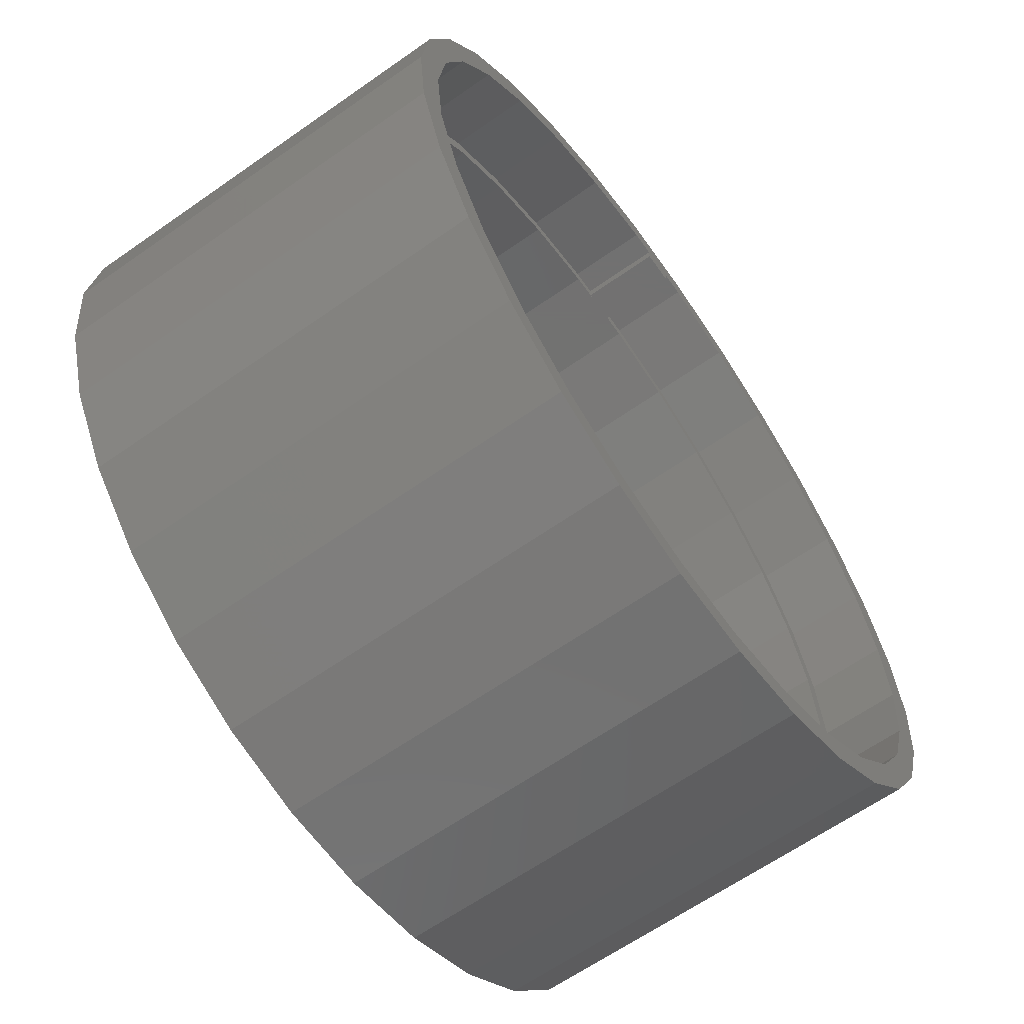
<metadata>
{"format":"stl","ext":"stl","renderer":"f3d","projection":"perspective","resolution":1024,"background":"white","views":[{"elev":-63.9,"azim":-54.7,"up":"+Y"}]}
</metadata>
<code>
# stl→obj: 442 verts, 884 faces
v -32 0 0
v -31.3 6.653 0
v -31.3 -6.653 0
v -29.23 13.02 0
v -25.89 18.81 0
v -21.41 23.78 0
v -16 27.71 0
v -9.889 30.43 0
v -3.345 31.82 0
v 3.345 31.82 0
v -3 19 0
v 9.889 30.43 0
v 3 19 0
v 16 27.71 0
v 6.75 11.69 0
v 21.41 23.78 0
v 25.89 18.81 0
v 10.92 7.935 0
v 29.23 13.02 0
v 13.21 2.807 0
v 31.3 6.653 0
v 13.5 0 0
v 32 0 0
v 12.33 -5.491 0
v 31.3 -6.653 0
v 9.033 -10.03 0
v 29.23 -13.02 0
v 4.172 -12.84 0
v 25.89 -18.81 0
v -1.411 -13.43 0
v 21.41 -23.78 0
v 16 -27.71 0
v 9.889 -30.43 0
v 3.345 -31.82 0
v -3.345 -31.82 0
v -9.889 -30.43 0
v -16 -27.71 0
v -21.41 -23.78 0
v -25.89 -18.81 0
v -29.23 -13.02 0
v -13.21 -2.807 0
v -13.5 0 0
v -12.33 -5.491 0
v -10.92 -7.935 0
v -9.033 -10.03 0
v -4.172 -12.84 0
v -6.75 -11.69 0
v 1.411 -13.43 0
v 6.75 -11.69 0
v 10.92 -7.935 0
v 13.21 -2.807 0
v 12.33 5.491 0
v 9.033 10.03 0
v 4.172 12.84 0
v 3 13.09 0
v -4.172 12.84 0
v -6.75 11.69 0
v -3 13.09 0
v -9.033 10.03 0
v -12.33 5.491 0
v -10.92 7.935 0
v -13.21 2.807 0
v -32 0 30
v -31.3 6.653 30
v -31.3 -6.653 30
v -29.23 -13.02 30
v -25.89 -18.81 30
v -21.41 -23.78 30
v -16 -27.71 30
v -9.889 -30.43 30
v -3.345 -31.82 30
v 3.345 -31.82 30
v 9.889 -30.43 30
v 16 -27.71 30
v 21.41 -23.78 30
v 25.89 -18.81 30
v 29.23 -13.02 30
v 31.3 -6.653 30
v 32 0 30
v 31.3 6.653 30
v 29.23 13.02 30
v 25.89 18.81 30
v 21.41 23.78 30
v 16 27.71 30
v 9.889 30.43 30
v 3.345 31.82 30
v -3.345 31.82 30
v -9.889 30.43 30
v -16 27.71 30
v -21.41 23.78 30
v -25.89 18.81 30
v -29.23 13.02 30
v -13.21 2.807 10.1
v -13.5 0 10.1
v -13.21 -2.807 10.1
v -12.33 5.491 10.1
v -10.92 7.935 10.1
v -9.033 10.03 10.1
v -6.75 11.69 10.1
v -4.172 12.84 10.1
v -3 13.09 10.1
v -3 19 2
v -3 19 10.1
v 3 19 2
v 3 19 10.1
v 3 13.09 10.1
v 4.172 12.84 10.1
v 6.75 11.69 10.1
v 9.033 10.03 10.1
v 10.92 7.935 10.1
v 12.33 5.491 10.1
v 13.21 2.807 10.1
v 13.5 0 10.1
v 13.21 -2.807 10.1
v 12.33 -5.491 10.1
v 10.92 -7.935 10.1
v 9.033 -10.03 10.1
v 6.75 -11.69 10.1
v 4.172 -12.84 10.1
v 1.411 -13.43 10.1
v -1.411 -13.43 10.1
v -4.172 -12.84 10.1
v -6.75 -11.69 10.1
v -9.033 -10.03 10.1
v -10.92 -7.935 10.1
v -12.33 -5.491 10.1
v -29.34 -6.237 30
v 30 0 30
v 29.34 -6.237 30
v -1.25 28.85 30
v 1.25 29.84 30
v 1.25 28.85 30
v 3.136 29.84 30
v 9.271 28.53 30
v -30 0 30
v -29.34 6.237 30
v -27.41 12.2 30
v 27.41 -12.2 30
v 24.27 -17.63 30
v -15 25.98 30
v -9.271 28.53 30
v -24.27 17.63 30
v -20.07 22.29 30
v -3.136 29.84 30
v -1.25 29.84 30
v 29.34 6.237 30
v 15 25.98 30
v 20.07 22.29 30
v 24.27 17.63 30
v 27.41 12.2 30
v 20.07 -22.29 30
v 15 -25.98 30
v 9.271 -28.53 30
v 3.136 -29.84 30
v -3.136 -29.84 30
v -9.271 -28.53 30
v -15 -25.98 30
v -20.07 -22.29 30
v -24.27 -17.63 30
v -27.41 -12.2 30
v -1.15 10.94 10.1
v 3.399 10.46 10.1
v 5.5 9.526 10.1
v 7.36 8.175 10.1
v 8.899 6.466 10.1
v 10.05 4.474 10.1
v 10.76 2.287 10.1
v 11 0 10.1
v 10.05 -4.474 10.1
v 8.899 -6.466 10.1
v 7.36 -8.175 10.1
v 5.5 -9.526 10.1
v 3.399 -10.46 10.1
v 1.15 -10.94 10.1
v -3.399 -10.46 10.1
v -5.5 -9.526 10.1
v -8.899 -6.466 10.1
v -10.05 -4.474 10.1
v -10.76 -2.287 10.1
v -7.36 -8.175 10.1
v -1.15 -10.94 10.1
v 10.76 -2.287 10.1
v 1.15 10.94 10.1
v -3.399 10.46 10.1
v -8.899 6.466 10.1
v -7.36 8.175 10.1
v -5.5 9.526 10.1
v -10.05 4.474 10.1
v -10.76 2.287 10.1
v -11 0 10.1
v -29.34 -6.237 24
v -30 0 24
v -27.41 -12.2 24
v -24.27 -17.63 24
v -20.07 -22.29 24
v -15 -25.98 24
v -9.271 -28.53 24
v -3.136 -29.84 24
v 3.136 -29.84 24
v 9.271 -28.53 24
v 15 -25.98 24
v 20.07 -22.29 24
v 24.27 -17.63 24
v 27.41 -12.2 24
v 29.34 -6.237 24
v 30 0 24
v 29.34 6.237 24
v 27.41 12.2 24
v 24.27 17.63 24
v 20.07 22.29 24
v 15 25.98 24
v 9.271 28.53 24
v 3.136 29.84 24
v 1.25 29.84 24
v 1.25 28.85 24
v -1.25 28.85 24
v -1.25 29.84 24
v -3.136 29.84 24
v -9.271 28.53 24
v -15 25.98 24
v -20.07 22.29 24
v -24.27 17.63 24
v -27.41 12.2 24
v -29.34 6.237 24
v -11 0 17.2
v -10.76 -2.287 17.2
v -10.05 -4.474 17.2
v -10.76 2.287 17.2
v -10.05 4.474 17.2
v -8.899 6.466 17.2
v -7.36 8.175 17.2
v -5.5 9.526 17.2
v -3.399 10.46 17.2
v -1.15 10.94 17.2
v 1.15 10.94 17.2
v 3.399 10.46 17.2
v 5.5 9.526 17.2
v 7.36 8.175 17.2
v 8.899 6.466 17.2
v 10.05 4.474 17.2
v 10.76 2.287 17.2
v 11 0 17.2
v 10.76 -2.287 17.2
v 10.05 -4.474 17.2
v 8.899 -6.466 17.2
v 7.36 -8.175 17.2
v 5.5 -9.526 17.2
v 3.399 -10.46 17.2
v 1.15 -10.94 17.2
v -1.15 -10.94 17.2
v -3.399 -10.46 17.2
v -5.5 -9.526 17.2
v -7.36 -8.175 17.2
v -8.899 -6.466 17.2
v -26.49 -11.8 24
v -19.4 -21.55 24
v -23.46 -17.05 24
v -14.5 -25.11 24
v -8.961 -27.58 24
v -3.031 -28.84 24
v 3.031 -28.84 24
v 8.961 -27.58 24
v 14.5 -25.11 24
v 19.4 -21.55 24
v 23.46 -17.05 24
v 26.49 -11.8 24
v 28.37 -6.029 24
v 29 0 24
v -23.46 17.05 24
v -19.4 21.55 24
v -3.031 28.84 24
v 3.031 28.84 24
v -26.49 11.8 24
v -29 0 24
v -28.37 6.029 24
v -14.5 25.11 24
v -8.961 27.58 24
v 8.961 27.58 24
v 14.5 25.11 24
v 19.4 21.55 24
v 23.46 17.05 24
v 26.49 11.8 24
v 28.37 6.029 24
v -28.37 -6.029 24
v -6.691 7.431 17.2
v -3.09 9.511 17.2
v -1.045 9.945 17.2
v 1.045 9.945 17.2
v 3.09 9.511 17.2
v 5 8.66 17.2
v 6.691 7.431 17.2
v 8.09 5.878 17.2
v 9.135 4.067 17.2
v 9.781 2.079 17.2
v 9.781 -2.079 17.2
v 9.135 -4.067 17.2
v 8.09 -5.878 17.2
v 6.691 -7.431 17.2
v 5 -8.66 17.2
v 3.09 -9.511 17.2
v 1.045 -9.945 17.2
v -1.045 -9.945 17.2
v -3.09 -9.511 17.2
v -5 -8.66 17.2
v -8.09 -5.878 17.2
v -9.135 -4.067 17.2
v -9.781 -2.079 17.2
v -6.691 -7.431 17.2
v -10 0 17.2
v -9.781 2.079 17.2
v 10 0 17.2
v -5 8.66 17.2
v -8.09 5.878 17.2
v -9.135 4.067 17.2
v -28.37 6.029 2
v -29 0 2
v -28.37 -6.029 2
v -26.49 -11.8 2
v -23.46 -17.05 2
v -19.4 -21.55 2
v -14.5 -25.11 2
v -8.961 -27.58 2
v -3.031 -28.84 2
v 3.031 -28.84 2
v 8.961 -27.58 2
v 14.5 -25.11 2
v 19.4 -21.55 2
v 23.46 -17.05 2
v 26.49 -11.8 2
v 28.37 -6.029 2
v 29 0 2
v 28.37 6.029 2
v 26.49 11.8 2
v 23.46 17.05 2
v 19.4 21.55 2
v 14.5 25.11 2
v 8.961 27.58 2
v 3.031 28.84 2
v -3.031 28.84 2
v -8.961 27.58 2
v -14.5 25.11 2
v -19.4 21.55 2
v -23.46 17.05 2
v -26.49 11.8 2
v -10 0 19
v -9.781 -2.079 19
v -9.135 -4.067 19
v -9.781 2.079 19
v -9.135 4.067 19
v -8.09 5.878 19
v -6.691 7.431 19
v -5 8.66 19
v -3.09 9.511 19
v -1.045 9.945 19
v 1.045 9.945 19
v 3.09 9.511 19
v 5 8.66 19
v 6.691 7.431 19
v 8.09 5.878 19
v 9.135 4.067 19
v 9.781 2.079 19
v 10 0 19
v 9.781 -2.079 19
v 9.135 -4.067 19
v 8.09 -5.878 19
v 6.691 -7.431 19
v 5 -8.66 19
v 3.09 -9.511 19
v 1.045 -9.945 19
v -1.045 -9.945 19
v -3.09 -9.511 19
v -5 -8.66 19
v -6.691 -7.431 19
v -8.09 -5.878 19
v -4.79 -14.74 2
v 1.62 -15.42 2
v -1.62 -15.42 2
v 7.75 -13.42 2
v 4.79 -14.74 2
v 12.54 -9.111 2
v 10.37 -11.52 2
v 15.16 -3.223 2
v 14.16 -6.304 2
v 15.5 0 2
v -14.16 -6.304 2
v -15.16 -3.223 2
v 10.37 11.52 2
v 12.54 9.111 2
v -4 20 2
v 4 20 2
v 14.16 6.304 2
v -15.16 3.223 2
v -14.16 6.304 2
v 15.16 3.223 2
v -12.54 9.111 2
v 4.79 14.74 2
v 7.75 13.42 2
v 4 14.91 2
v -15.5 0 2
v -7.75 -13.42 2
v -10.37 -11.52 2
v -12.54 -9.111 2
v -10.37 11.52 2
v -7.75 13.42 2
v -4.79 14.74 2
v -4 14.91 2
v -15.16 3.223 19
v -15.5 0 19
v -15.16 -3.223 19
v -12.54 -9.111 19
v -14.16 -6.304 19
v -10.37 -11.52 19
v -7.75 -13.42 19
v -4.79 -14.74 19
v -1.62 -15.42 19
v 12.54 -9.111 19
v 10.37 -11.52 19
v 14.16 6.304 19
v 7.75 13.42 19
v 10.37 11.52 19
v 1.62 15.42 19
v 4.79 14.74 19
v -1.62 15.42 19
v -4.79 14.74 19
v -7.75 13.42 19
v -10.37 11.52 19
v -12.54 9.111 19
v -14.16 6.304 19
v 14.16 -6.304 19
v 15.16 3.223 19
v 12.54 9.111 19
v 15.5 0 19
v 15.16 -3.223 19
v 7.75 -13.42 19
v 4.79 -14.74 19
v 1.62 -15.42 19
v 1.62 15.42 12
v 4 14.91 12
v 4 20 12
v -4 20 12
v -4 14.91 12
v -1.62 15.42 12
f 1 2 3
f 3 2 4
f 3 4 5
f 3 5 6
f 3 6 7
f 3 7 8
f 3 8 9
f 3 9 10
f 11 10 12
f 13 12 14
f 15 16 17
f 18 17 19
f 20 19 21
f 22 21 23
f 24 23 25
f 26 25 27
f 28 27 29
f 30 29 31
f 3 31 32
f 3 32 33
f 3 33 34
f 3 34 35
f 3 35 36
f 3 36 37
f 3 37 38
f 3 38 39
f 3 39 40
f 41 3 42
f 43 3 41
f 44 3 43
f 45 3 44
f 46 3 47
f 3 45 47
f 48 29 30
f 3 46 31
f 46 30 31
f 28 29 48
f 49 27 28
f 26 27 49
f 50 25 26
f 24 25 50
f 51 23 24
f 22 23 51
f 20 21 22
f 52 19 20
f 53 17 18
f 15 17 53
f 54 16 15
f 55 16 54
f 56 57 11
f 11 12 13
f 3 10 11
f 58 56 11
f 59 3 11
f 57 59 11
f 60 3 61
f 62 3 60
f 42 3 62
f 13 14 16
f 13 16 55
f 18 19 52
f 61 3 59
f 1 63 2
f 2 63 64
f 1 3 63
f 63 3 65
f 3 40 65
f 65 40 66
f 40 39 66
f 66 39 67
f 39 38 67
f 67 38 68
f 68 38 37
f 69 68 37
f 69 37 36
f 70 69 36
f 70 36 35
f 71 70 35
f 71 35 34
f 72 71 34
f 72 34 33
f 73 72 33
f 73 33 32
f 74 73 32
f 74 32 31
f 75 74 31
f 75 31 29
f 76 75 29
f 76 29 27
f 77 76 27
f 77 27 25
f 78 77 25
f 78 25 23
f 79 78 23
f 23 21 80
f 79 23 80
f 21 19 81
f 80 21 81
f 19 17 82
f 81 19 82
f 17 16 83
f 82 17 83
f 14 84 16
f 16 84 83
f 12 85 14
f 14 85 84
f 10 86 12
f 12 86 85
f 9 87 10
f 10 87 86
f 8 88 9
f 9 88 87
f 7 89 8
f 8 89 88
f 6 90 7
f 7 90 89
f 5 91 6
f 6 91 90
f 4 92 5
f 5 92 91
f 2 64 4
f 4 64 92
f 62 93 94
f 42 62 94
f 94 95 41
f 42 94 41
f 60 96 93
f 62 60 93
f 61 97 96
f 60 61 96
f 59 98 97
f 61 59 97
f 57 99 98
f 59 57 98
f 56 100 99
f 57 56 99
f 58 101 100
f 56 58 100
f 102 103 101
f 11 102 101
f 58 11 101
f 104 105 103
f 13 104 103
f 102 13 103
f 11 13 102
f 105 104 106
f 106 104 13
f 106 13 55
f 54 107 106
f 55 54 106
f 15 108 107
f 54 15 107
f 53 109 108
f 15 53 108
f 110 109 18
f 18 109 53
f 111 110 52
f 52 110 18
f 112 111 20
f 20 111 52
f 113 112 22
f 22 112 20
f 113 22 114
f 114 22 51
f 114 51 115
f 115 51 24
f 115 24 116
f 116 24 50
f 116 50 117
f 117 50 26
f 117 26 118
f 118 26 49
f 118 49 119
f 119 49 28
f 119 28 120
f 120 28 48
f 120 48 121
f 121 48 30
f 121 30 122
f 122 30 46
f 122 46 123
f 123 46 47
f 123 47 124
f 124 47 45
f 125 124 45
f 44 125 45
f 126 125 44
f 43 126 44
f 95 126 43
f 41 95 43
f 64 63 65
f 127 64 66
f 66 64 65
f 128 129 78
f 130 131 86
f 130 132 131
f 133 134 85
f 91 64 90
f 92 64 91
f 67 127 66
f 135 64 127
f 136 137 64
f 138 139 77
f 140 141 88
f 90 64 137
f 90 142 89
f 90 137 142
f 142 143 89
f 89 140 88
f 143 140 89
f 88 141 87
f 87 144 86
f 144 145 86
f 145 130 86
f 146 128 79
f 86 133 85
f 85 134 84
f 84 147 83
f 83 148 82
f 82 149 81
f 81 150 80
f 80 146 79
f 79 128 78
f 78 129 77
f 141 144 87
f 129 138 77
f 77 139 76
f 76 151 75
f 75 152 74
f 131 133 86
f 74 153 73
f 134 147 84
f 73 154 72
f 147 148 83
f 72 155 71
f 148 149 82
f 71 156 70
f 149 150 81
f 70 157 69
f 150 146 80
f 69 158 68
f 68 159 67
f 159 160 67
f 67 160 127
f 139 151 76
f 151 152 75
f 152 153 74
f 153 154 73
f 154 155 72
f 155 156 71
f 156 157 70
f 157 158 69
f 158 159 68
f 135 136 64
f 96 97 93
f 93 97 98
f 93 98 99
f 93 99 100
f 93 100 101
f 101 103 105
f 101 105 93
f 161 105 106
f 162 107 108
f 163 108 109
f 164 109 110
f 165 110 111
f 166 111 112
f 167 112 113
f 168 113 114
f 169 114 115
f 170 115 116
f 171 116 117
f 172 117 118
f 173 118 119
f 174 119 120
f 175 120 121
f 176 121 122
f 177 122 123
f 178 123 124
f 93 124 125
f 93 125 126
f 93 126 95
f 93 95 94
f 178 93 179
f 177 123 178
f 93 178 124
f 180 122 177
f 176 122 180
f 181 120 175
f 173 119 174
f 172 118 173
f 171 117 172
f 170 116 171
f 169 115 170
f 182 114 169
f 168 114 182
f 167 113 168
f 166 112 167
f 165 111 166
f 164 110 165
f 163 109 164
f 161 107 183
f 162 108 163
f 183 107 162
f 161 106 107
f 184 105 161
f 185 93 186
f 187 105 184
f 186 105 187
f 93 105 186
f 188 93 185
f 189 93 188
f 190 93 189
f 179 93 190
f 174 120 181
f 175 121 176
f 135 127 191
f 192 135 191
f 127 160 193
f 191 127 193
f 160 159 194
f 193 160 194
f 159 158 195
f 194 159 195
f 157 196 158
f 158 196 195
f 156 197 157
f 157 197 196
f 155 198 156
f 156 198 197
f 154 199 155
f 155 199 198
f 153 200 154
f 154 200 199
f 152 201 153
f 153 201 200
f 151 202 152
f 152 202 201
f 139 203 151
f 151 203 202
f 138 204 139
f 139 204 203
f 129 205 138
f 138 205 204
f 128 206 129
f 129 206 205
f 128 146 206
f 206 146 207
f 146 150 207
f 207 150 208
f 150 149 208
f 208 149 209
f 149 148 209
f 209 148 210
f 210 148 147
f 211 210 147
f 211 147 134
f 212 211 134
f 212 134 133
f 213 212 133
f 213 133 131
f 214 213 131
f 132 215 214
f 131 132 214
f 130 216 215
f 132 130 215
f 216 130 217
f 217 130 145
f 217 145 144
f 218 217 144
f 218 144 141
f 219 218 141
f 219 141 140
f 220 219 140
f 220 140 143
f 221 220 143
f 221 143 142
f 222 221 142
f 222 142 137
f 223 222 137
f 223 137 136
f 224 223 136
f 224 136 135
f 192 224 135
f 225 226 179
f 190 225 179
f 226 227 178
f 179 226 178
f 189 228 225
f 190 189 225
f 188 229 228
f 189 188 228
f 185 230 229
f 188 185 229
f 186 231 230
f 185 186 230
f 187 232 231
f 186 187 231
f 184 233 232
f 187 184 232
f 161 234 233
f 184 161 233
f 183 235 234
f 161 183 234
f 162 236 235
f 183 162 235
f 163 237 236
f 162 163 236
f 164 238 237
f 163 164 237
f 239 238 165
f 165 238 164
f 240 239 166
f 166 239 165
f 241 240 167
f 167 240 166
f 242 241 168
f 168 241 167
f 242 168 243
f 243 168 182
f 243 182 244
f 244 182 169
f 244 169 245
f 245 169 170
f 245 170 246
f 246 170 171
f 246 171 247
f 247 171 172
f 247 172 248
f 248 172 173
f 248 173 249
f 249 173 174
f 249 174 250
f 250 174 181
f 250 181 251
f 251 181 175
f 251 175 252
f 252 175 176
f 252 176 253
f 253 176 180
f 254 253 180
f 177 254 180
f 227 254 177
f 178 227 177
f 191 193 194
f 255 191 194
f 256 257 195
f 258 256 196
f 259 258 197
f 260 259 198
f 261 260 199
f 262 261 200
f 263 262 201
f 264 263 202
f 265 264 203
f 266 265 204
f 267 266 205
f 268 267 206
f 214 215 213
f 269 270 221
f 271 272 215
f 271 215 216
f 192 191 224
f 273 269 222
f 224 191 274
f 224 275 223
f 224 274 275
f 223 273 222
f 275 273 223
f 222 269 221
f 215 272 213
f 221 270 220
f 220 276 219
f 219 277 218
f 218 271 217
f 213 272 212
f 212 278 211
f 211 279 210
f 210 280 209
f 209 281 208
f 208 282 207
f 207 283 206
f 283 268 206
f 206 267 205
f 205 266 204
f 204 265 203
f 203 264 202
f 202 263 201
f 201 262 200
f 200 261 199
f 199 260 198
f 198 259 197
f 197 258 196
f 196 256 195
f 195 257 194
f 257 255 194
f 255 284 191
f 270 276 220
f 276 277 219
f 277 271 218
f 271 216 217
f 282 283 207
f 272 278 212
f 278 279 211
f 279 280 210
f 280 281 209
f 281 282 208
f 284 274 191
f 229 230 228
f 228 230 231
f 228 231 232
f 285 232 233
f 286 233 234
f 287 234 235
f 288 235 236
f 289 236 237
f 290 237 238
f 291 238 239
f 292 239 240
f 293 240 241
f 294 241 242
f 295 242 243
f 296 243 244
f 297 244 245
f 298 245 246
f 299 246 247
f 300 247 248
f 301 248 249
f 302 249 250
f 303 250 251
f 304 251 252
f 305 252 253
f 306 253 254
f 228 254 227
f 228 227 226
f 228 226 225
f 305 253 306
f 228 307 254
f 307 306 254
f 308 252 305
f 303 251 304
f 302 250 303
f 301 249 302
f 300 248 301
f 299 247 300
f 298 246 299
f 297 245 298
f 309 228 310
f 296 244 297
f 295 243 296
f 311 242 295
f 294 242 311
f 293 241 294
f 292 240 293
f 291 239 292
f 290 238 291
f 289 237 290
f 288 236 289
f 287 235 288
f 286 234 287
f 312 233 286
f 285 233 312
f 313 232 285
f 314 228 313
f 228 232 313
f 310 228 314
f 307 228 309
f 304 252 308
f 315 275 274
f 316 315 274
f 274 284 317
f 316 274 317
f 284 255 318
f 317 284 318
f 255 257 319
f 318 255 319
f 257 256 320
f 319 257 320
f 258 321 256
f 256 321 320
f 259 322 258
f 258 322 321
f 260 323 259
f 259 323 322
f 261 324 260
f 260 324 323
f 262 325 261
f 261 325 324
f 263 326 262
f 262 326 325
f 264 327 263
f 263 327 326
f 265 328 264
f 264 328 327
f 266 329 265
f 265 329 328
f 267 330 266
f 266 330 329
f 268 331 267
f 267 331 330
f 268 283 331
f 331 283 332
f 283 282 332
f 332 282 333
f 282 281 333
f 333 281 334
f 281 280 334
f 334 280 335
f 335 280 279
f 336 335 279
f 336 279 278
f 337 336 278
f 337 278 272
f 338 337 272
f 338 272 271
f 339 338 271
f 339 271 277
f 340 339 277
f 340 277 276
f 341 340 276
f 341 276 270
f 342 341 270
f 342 270 269
f 343 342 269
f 343 269 273
f 344 343 273
f 344 273 275
f 315 344 275
f 345 346 307
f 309 345 307
f 346 347 306
f 307 346 306
f 310 348 345
f 309 310 345
f 314 349 348
f 310 314 348
f 313 350 349
f 314 313 349
f 285 351 350
f 313 285 350
f 312 352 351
f 285 312 351
f 286 353 352
f 312 286 352
f 287 354 353
f 286 287 353
f 288 355 354
f 287 288 354
f 289 356 355
f 288 289 355
f 290 357 356
f 289 290 356
f 291 358 357
f 290 291 357
f 359 358 292
f 292 358 291
f 360 359 293
f 293 359 292
f 361 360 294
f 294 360 293
f 362 361 311
f 311 361 294
f 362 311 363
f 363 311 295
f 363 295 364
f 364 295 296
f 364 296 365
f 365 296 297
f 365 297 366
f 366 297 298
f 366 298 367
f 367 298 299
f 367 299 368
f 368 299 300
f 368 300 369
f 369 300 301
f 369 301 370
f 370 301 302
f 370 302 371
f 371 302 303
f 371 303 372
f 372 303 304
f 372 304 373
f 373 304 308
f 374 373 308
f 305 374 308
f 347 374 305
f 306 347 305
f 317 318 319
f 321 317 320
f 320 317 319
f 322 317 321
f 323 317 322
f 324 317 323
f 325 317 324
f 326 317 325
f 375 317 326
f 376 377 327
f 378 379 328
f 380 381 329
f 382 383 330
f 384 382 331
f 385 386 317
f 387 388 334
f 389 390 337
f 339 317 338
f 340 317 339
f 341 317 340
f 342 317 341
f 343 317 342
f 344 317 343
f 315 317 344
f 316 317 315
f 388 391 333
f 392 393 317
f 391 394 332
f 393 395 317
f 396 397 335
f 389 317 395
f 390 398 336
f 389 337 338
f 338 317 389
f 337 390 336
f 336 398 335
f 398 396 335
f 335 397 334
f 397 387 334
f 334 388 333
f 399 392 317
f 333 391 332
f 332 394 331
f 394 384 331
f 331 382 330
f 330 383 329
f 383 380 329
f 329 381 328
f 381 378 328
f 328 379 327
f 379 376 327
f 327 377 326
f 377 375 326
f 400 317 375
f 401 402 317
f 402 385 317
f 400 401 317
f 403 389 395
f 386 399 317
f 404 389 403
f 405 389 404
f 406 389 405
f 407 408 409
f 410 407 411
f 411 407 409
f 412 407 410
f 413 407 412
f 414 407 413
f 415 407 414
f 374 407 415
f 365 366 416
f 348 349 407
f 366 367 417
f 359 360 418
f 354 355 419
f 356 357 420
f 421 407 422
f 423 407 421
f 424 407 423
f 425 407 424
f 426 407 425
f 427 407 426
f 428 407 427
f 374 347 407
f 364 365 429
f 360 361 430
f 352 353 422
f 357 358 431
f 352 407 351
f 422 407 352
f 422 353 419
f 353 354 419
f 419 355 420
f 355 356 420
f 420 357 431
f 350 351 407
f 431 358 418
f 358 359 418
f 418 360 430
f 361 362 432
f 430 361 432
f 349 350 407
f 432 362 433
f 433 363 429
f 363 364 429
f 429 365 416
f 362 363 433
f 416 366 417
f 417 367 434
f 367 368 434
f 434 369 435
f 435 370 436
f 370 371 436
f 436 372 415
f 372 373 415
f 373 374 415
f 371 372 436
f 347 346 407
f 346 345 407
f 369 370 435
f 368 369 434
f 345 348 407
f 407 392 408
f 408 392 399
f 399 386 408
f 408 386 409
f 386 385 409
f 409 385 411
f 385 402 411
f 411 402 410
f 402 401 410
f 410 401 412
f 412 401 400
f 413 412 400
f 413 400 375
f 414 413 375
f 414 375 377
f 415 414 377
f 415 377 376
f 436 415 376
f 436 376 379
f 435 436 379
f 435 379 378
f 434 435 378
f 434 378 381
f 417 434 381
f 417 381 380
f 416 417 380
f 416 380 383
f 429 416 383
f 429 383 382
f 433 429 382
f 433 382 384
f 432 433 384
f 430 432 384
f 394 430 384
f 418 430 394
f 391 418 394
f 431 418 391
f 388 431 391
f 420 431 388
f 387 420 388
f 420 387 419
f 419 387 397
f 419 397 422
f 422 397 396
f 437 421 438
f 422 396 438
f 422 438 421
f 438 396 398
f 438 398 390
f 439 438 390
f 389 440 390
f 390 440 439
f 406 441 389
f 389 441 440
f 423 442 424
f 424 442 441
f 424 441 406
f 424 406 405
f 424 405 425
f 425 405 404
f 425 404 426
f 426 404 403
f 426 403 427
f 427 403 395
f 427 395 428
f 428 395 393
f 428 393 407
f 407 393 392
f 442 423 437
f 437 423 421
f 440 441 442
f 437 440 442
f 437 438 440
f 438 439 440

</code>
